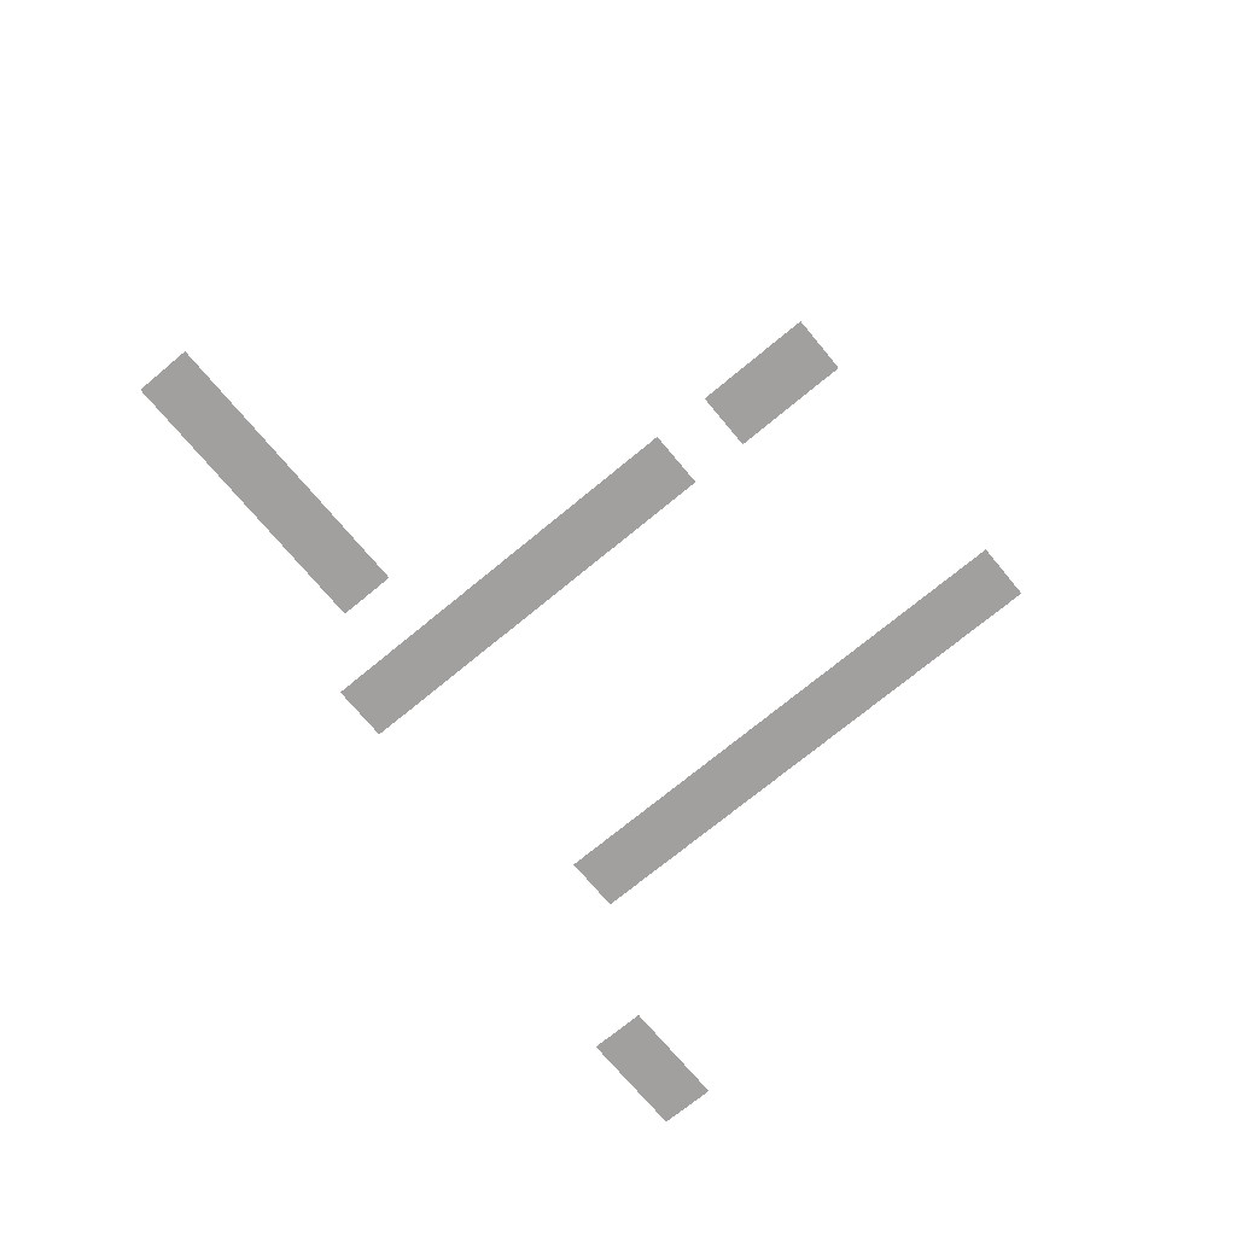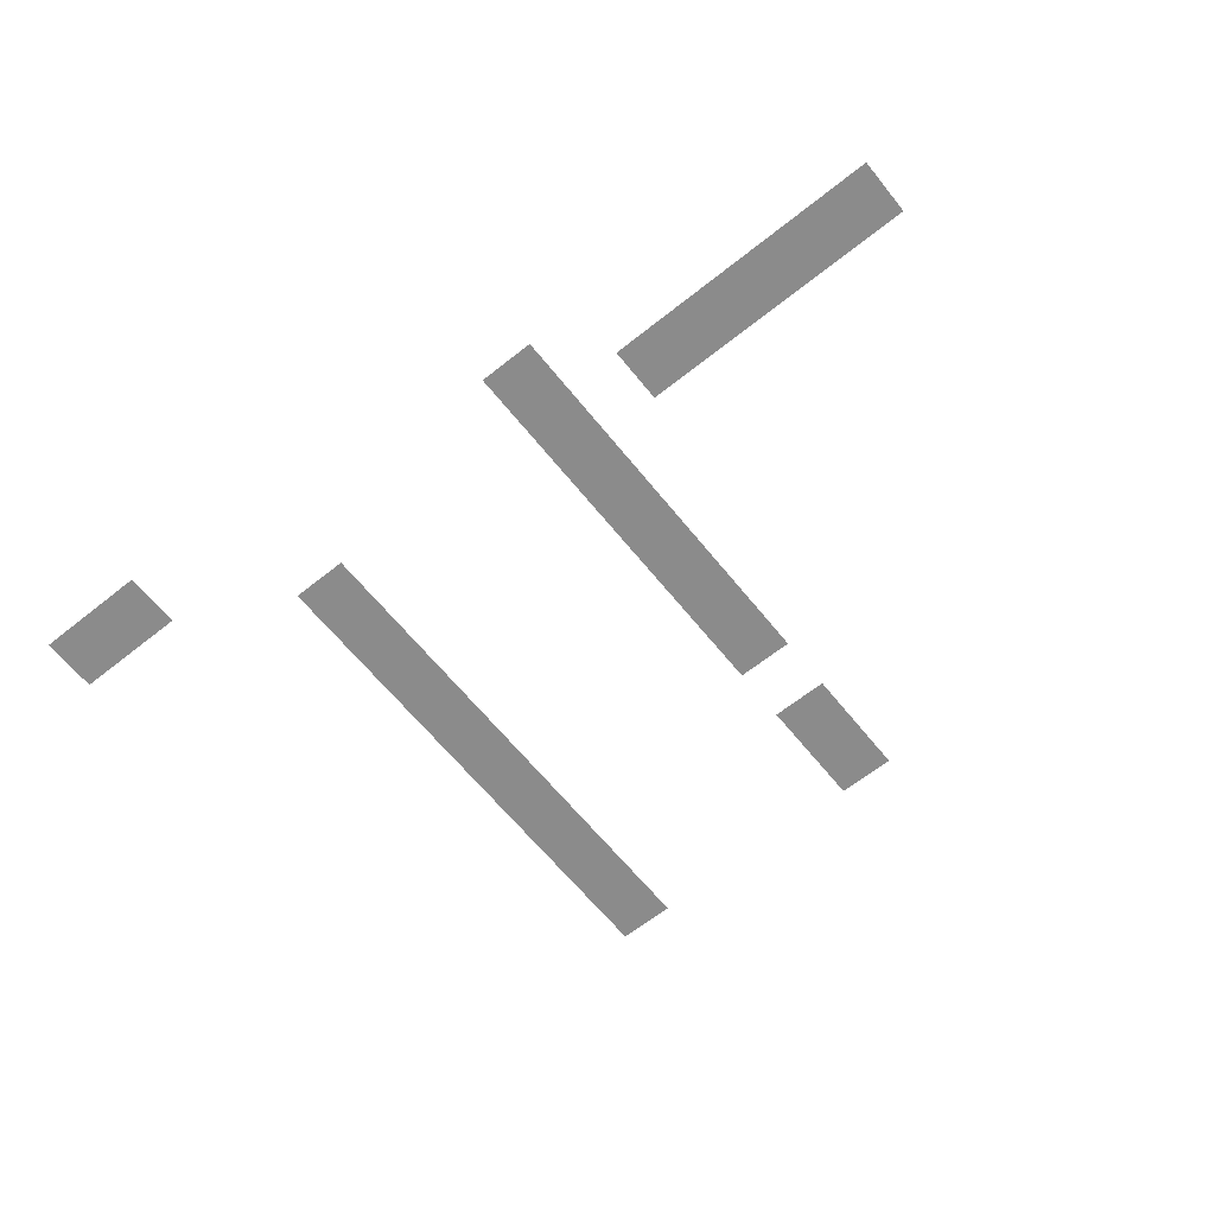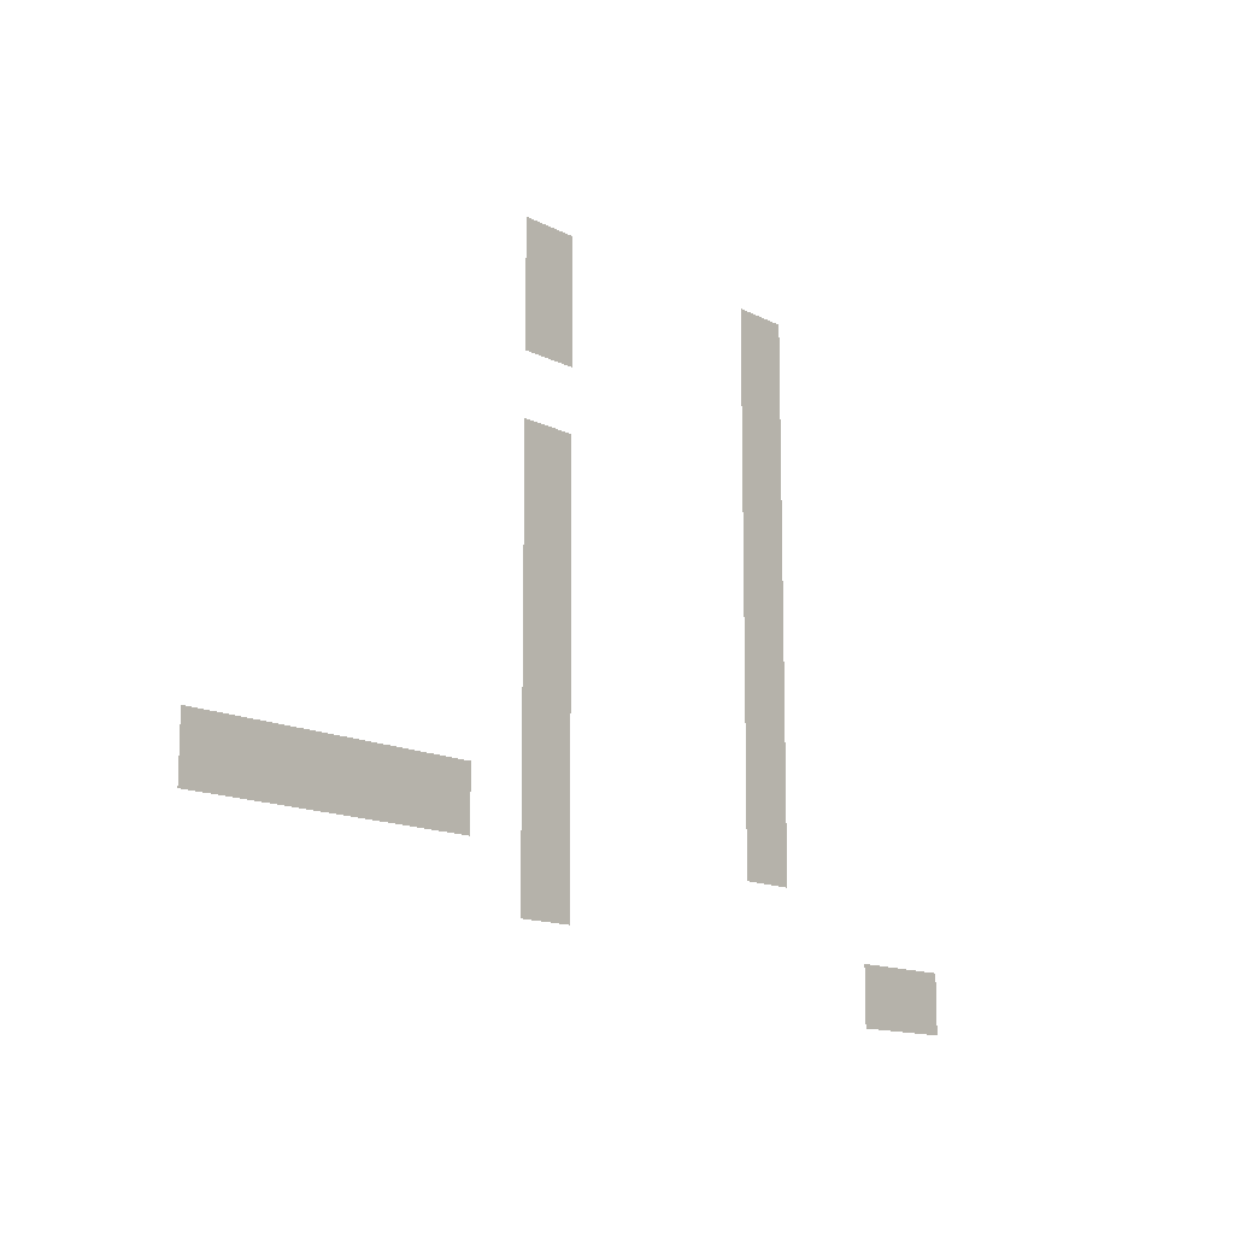
<metadata>
{"format":"obj","ext":"obj","renderer":"f3d","projection":"perspective","resolution":1024,"background":"white","views":[{"elev":-71.9,"azim":129.7,"up":"+Z"},{"elev":-63.9,"azim":38.8,"up":"+Z"},{"elev":-13.2,"azim":130.2,"up":"+Y"}]}
</metadata>
<code>
v -96 -16 0
v -112 -16 0
v -112 0 0
v -96 0 0
v -176 -16 0
v -192 -16 0
v -192 0 0
v -176 0 0
v -96 -32 0
v -112 -32 0
v -112 -16 0
v -96 -16 0
v -176 -32 0
v -192 -32 0
v -192 -16 0
v -176 -16 0
v -176 -48 0
v -192 -48 0
v -192 -32 0
v -176 -32 0
v -96 -64 0
v -112 -64 0
v -112 -48 0
v -96 -48 0
v -176 -64 0
v -192 -64 0
v -192 -48 0
v -176 -48 0
v -96 -80 0
v -112 -80 0
v -112 -64 0
v -96 -64 0
v -176 -80 0
v -192 -80 0
v -192 -64 0
v -176 -64 0
v -96 -96 0
v -112 -96 0
v -112 -80 0
v -96 -80 0
v -176 -96 0
v -192 -96 0
v -192 -80 0
v -176 -80 0
v -96 -112 0
v -112 -112 0
v -112 -96 0
v -96 -96 0
v -176 -112 0
v -192 -112 0
v -192 -96 0
v -176 -96 0
v -96 -128 0
v -112 -128 0
v -112 -112 0
v -96 -112 0
v -176 -128 0
v -192 -128 0
v -192 -112 0
v -176 -112 0
v 0 -144 0
v -16 -144 0
v -16 -128 0
v 0 -128 0
v -16 -144 0
v -32 -144 0
v -32 -128 0
v -16 -128 0
v -32 -144 0
v -48 -144 0
v -48 -128 0
v -32 -128 0
v -48 -144 0
v -64 -144 0
v -64 -128 0
v -48 -128 0
v -64 -144 0
v -80 -144 0
v -80 -128 0
v -64 -128 0
v -96 -144 0
v -112 -144 0
v -112 -128 0
v -96 -128 0
v -176 -144 0
v -192 -144 0
v -192 -128 0
v -176 -128 0
v -96 -160 0
v -112 -160 0
v -112 -144 0
v -96 -144 0
v -224 -176 0
v -240 -176 0
v -240 -160 0
v -224 -160 0
v -240 -176 0
v -256 -176 0
v -256 -160 0
v -240 -160 0
g 2ScenarioPlataforma_mesh_0586
f 1 2 3 4
f 5 6 7 8
f 9 10 11 12
f 13 14 15 16
f 17 18 19 20
f 21 22 23 24
f 25 26 27 28
f 29 30 31 32
f 33 34 35 36
f 37 38 39 40
f 41 42 43 44
f 45 46 47 48
f 49 50 51 52
f 53 54 55 56
f 57 58 59 60
f 61 62 63 64
f 65 66 67 68
f 69 70 71 72
f 73 74 75 76
f 77 78 79 80
f 81 82 83 84
f 85 86 87 88
f 89 90 91 92
f 93 94 95 96
f 97 98 99 100

</code>
